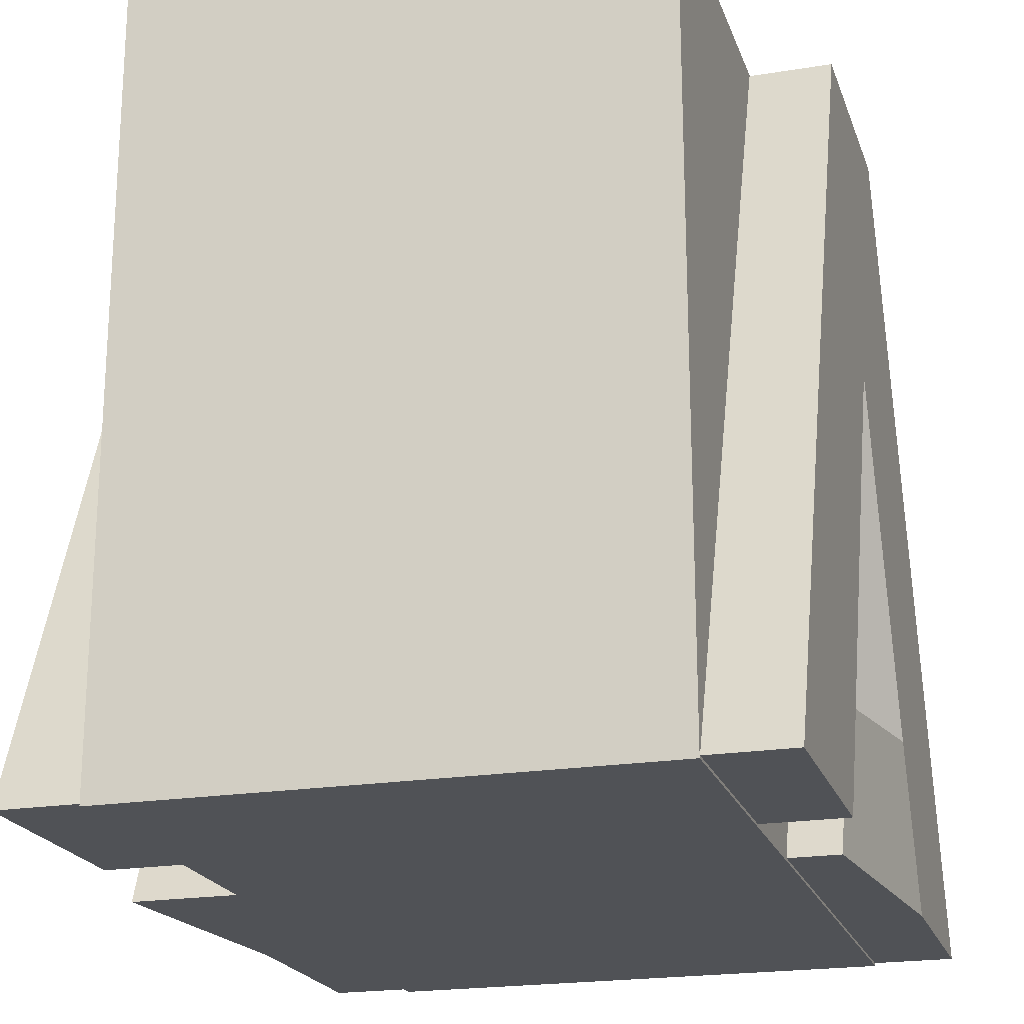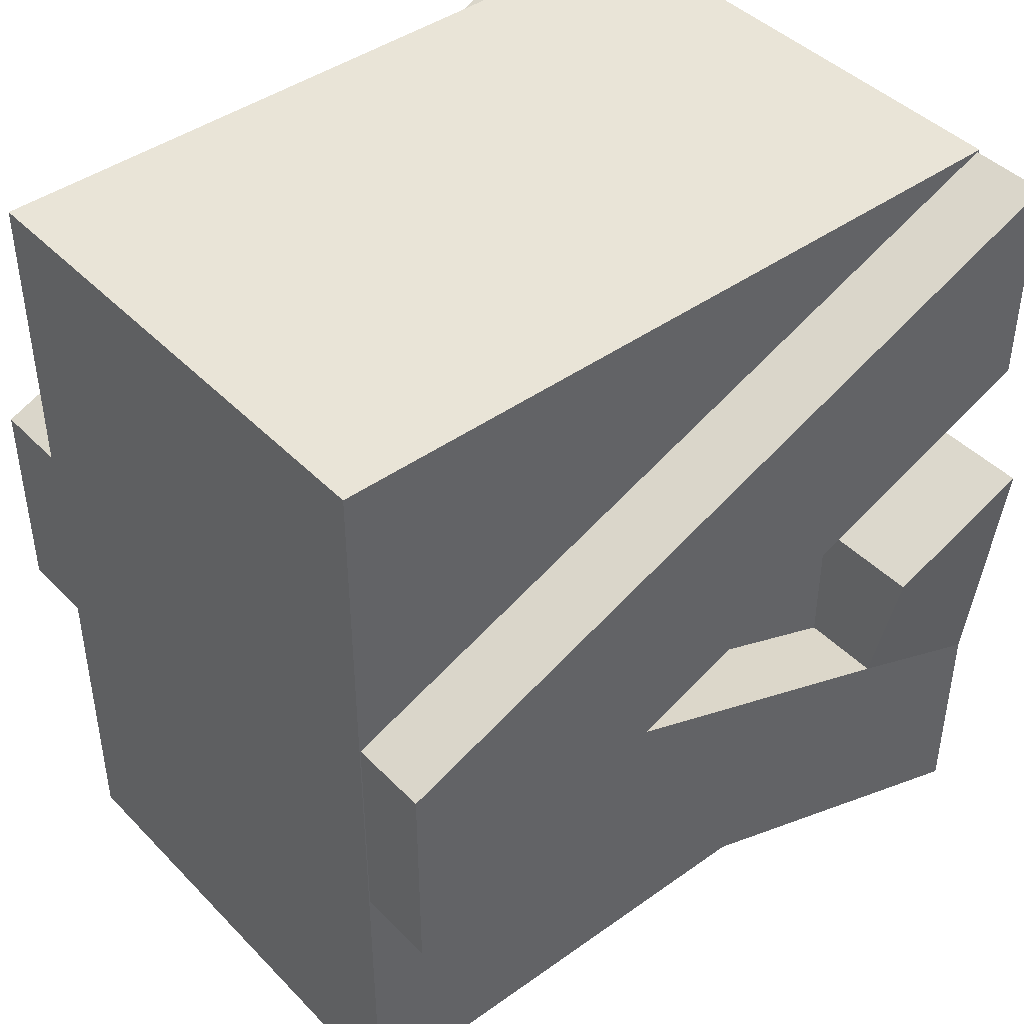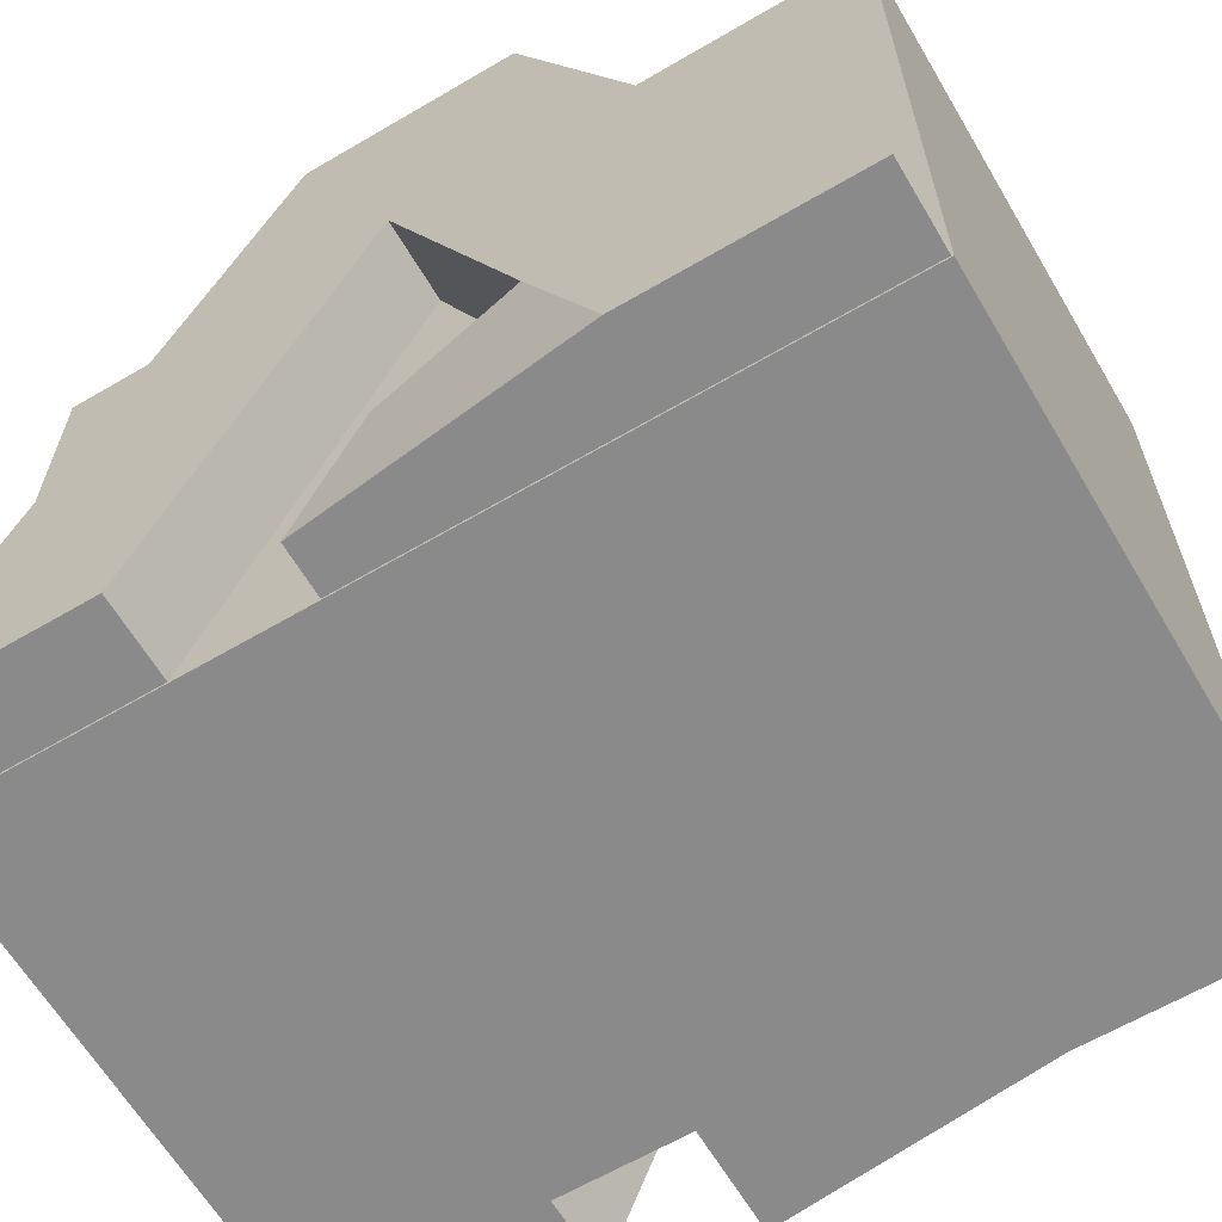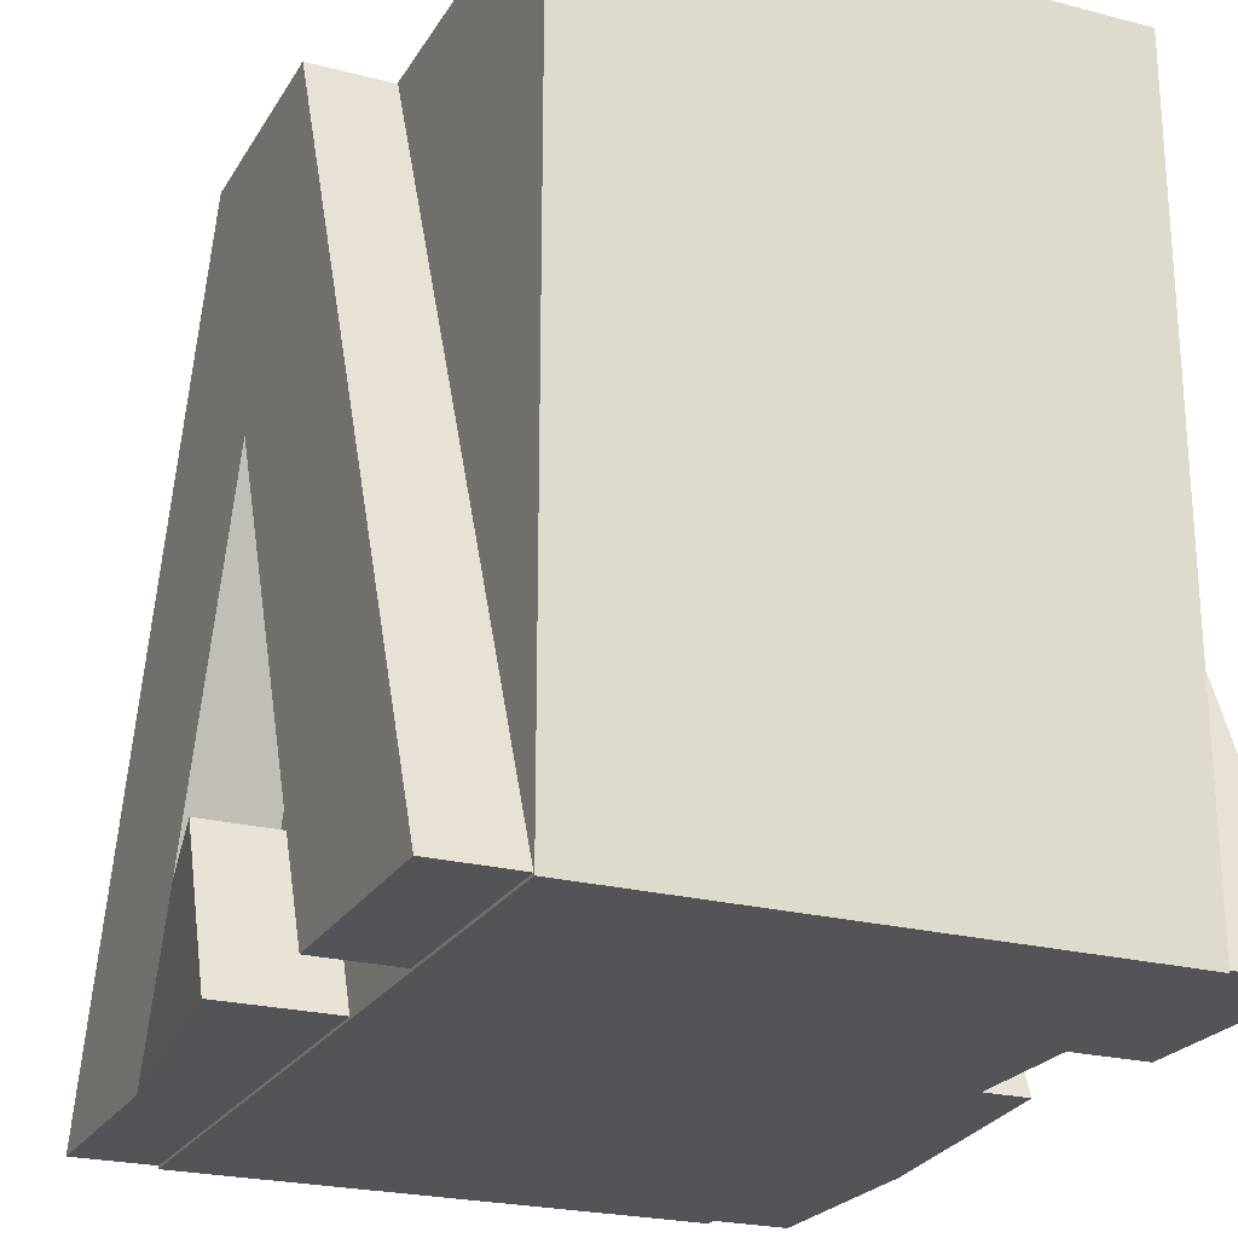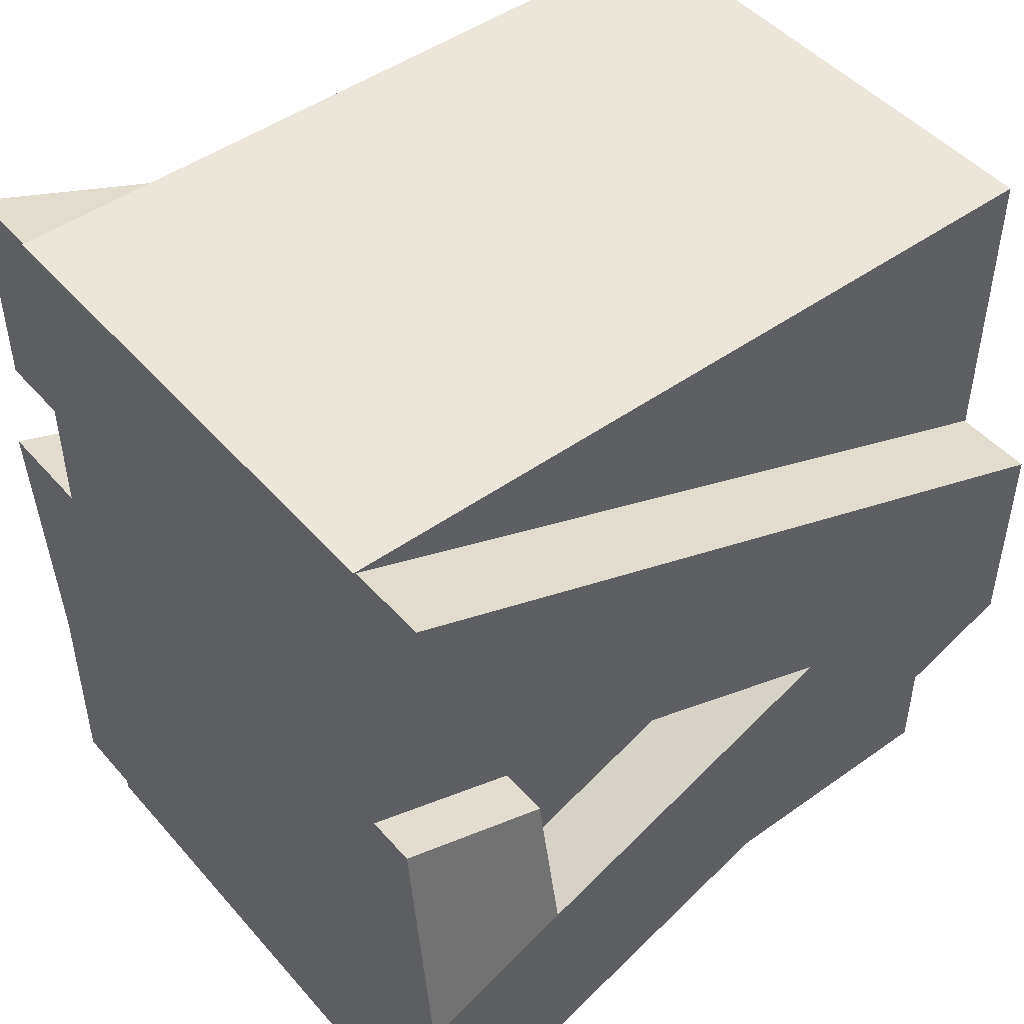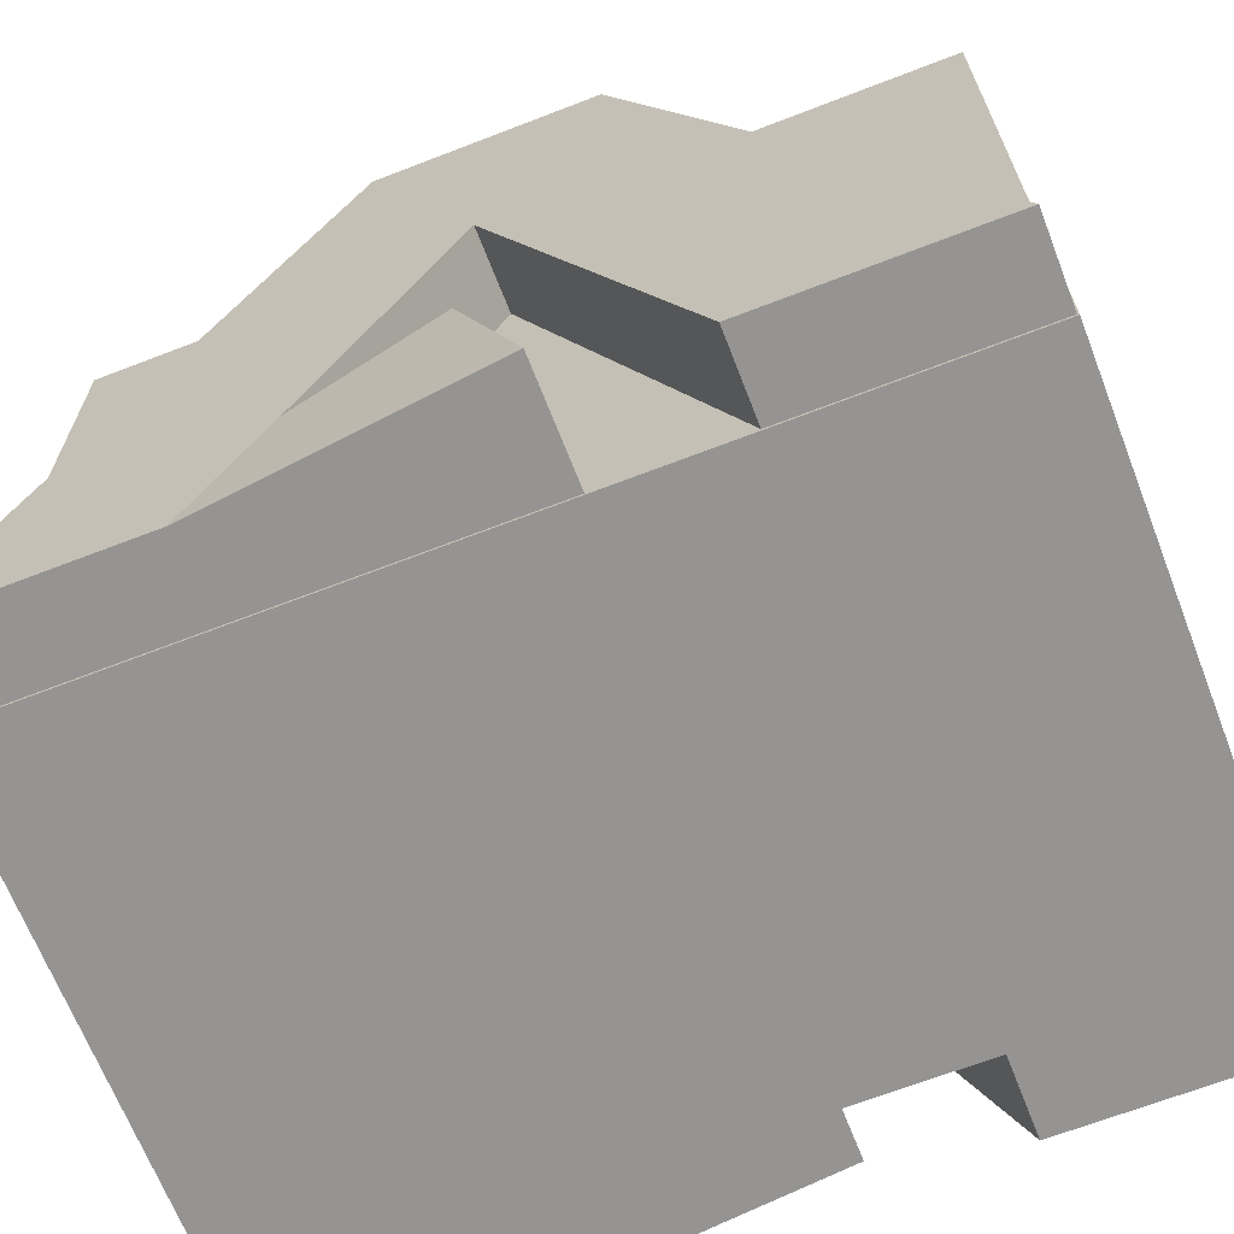
<metadata>
{"format":"obj","ext":"obj","renderer":"f3d","projection":"perspective","resolution":1024,"background":"white","views":[{"elev":-20.9,"azim":16.4,"up":"+Y"},{"elev":43.3,"azim":-130.1,"up":"+Z"},{"elev":-63.6,"azim":120.6,"up":"+Y"},{"elev":-23.4,"azim":-23.7,"up":"+Y"},{"elev":47.5,"azim":51.2,"up":"+Z"},{"elev":-67.1,"azim":-68.8,"up":"+Y"}]}
</metadata>
<code>
o Cube_Cube.012
v -0.1723 0.4043 0.2815
v -0.1723 0.9181 0.2815
v -0.1723 0.4043 -0.2815
v -0.1723 0.9181 -0.2815
v 0.1723 0.4043 0.2815
v 0.1723 0.9181 0.2815
v 0.1723 0.4043 -0.2815
v 0.1723 0.9181 -0.2815
f 1 2 4 3
f 3 4 8 7
f 7 8 6 5
f 5 6 2 1
f 3 7 5 1
f 8 4 2 6
o Cube.001_Cube.013
v -0.226 0.406 0.2804
v -0.226 0.9173 0.0737
v -0.226 0.406 0.1321
v -0.226 0.9173 -0.07321
v 0.226 0.406 0.2804
v 0.226 0.9173 0.0737
v 0.226 0.406 0.1321
v 0.226 0.9173 -0.07321
v -0.226 0.7288 0.000738
v 0.226 0.7288 0.000738
v -0.226 0.406 -0.2803
v 0.226 0.406 -0.2803
v -0.226 0.406 -0.1356
v 0.226 0.406 -0.1356
v 0.226 0.5102 -0.09017
v -0.226 0.5102 -0.09017
v -0.2462 0.406 0.04717
v 0.2058 0.406 0.04717
v 0.2058 0.5102 0.007691
v -0.2462 0.5102 0.007692
f 9 10 12 17 11
f 11 17 18 15
f 15 18 16 14 13
f 13 14 10 9
f 11 15 13 9
f 16 12 10 14
f 22 21 19 20
f 16 18 23 22 20
f 12 16 20 19
f 18 17 24 23
f 17 12 19 21 24
f 27 28 25 26
f 24 21 25 28
f 21 22 26 25
f 23 24 28 27
f 22 23 27 26

</code>
